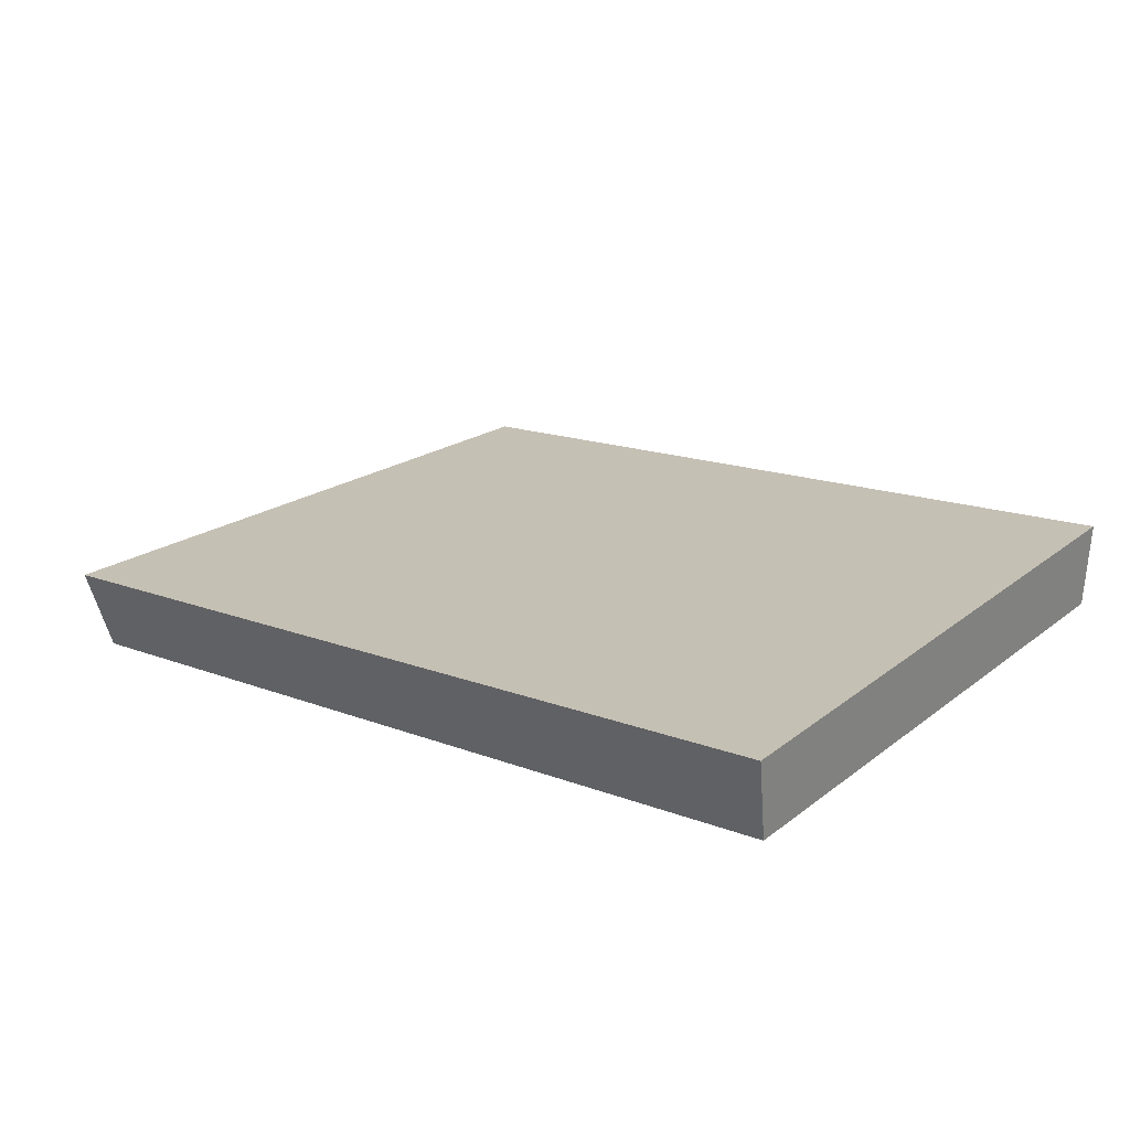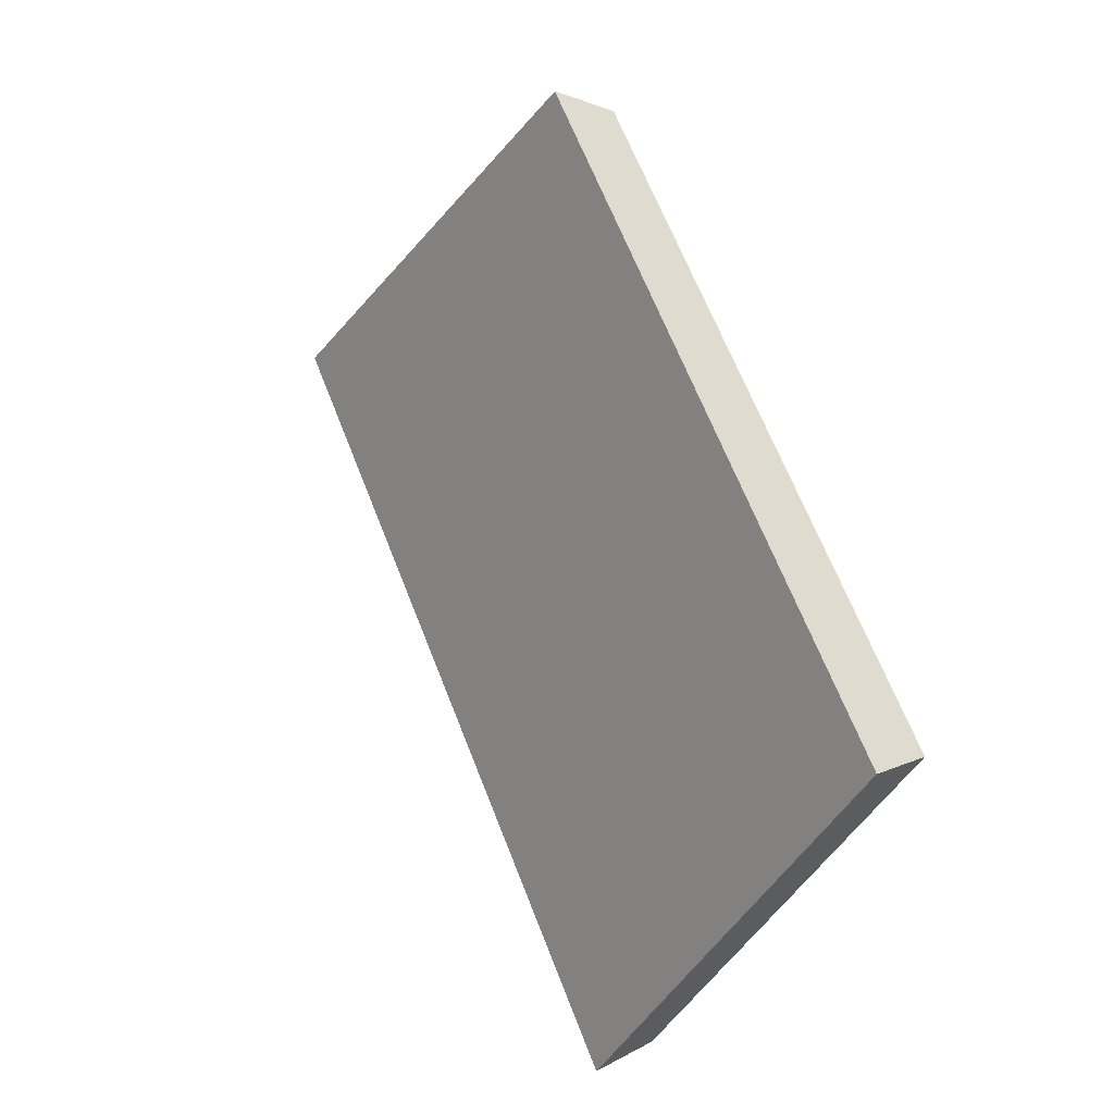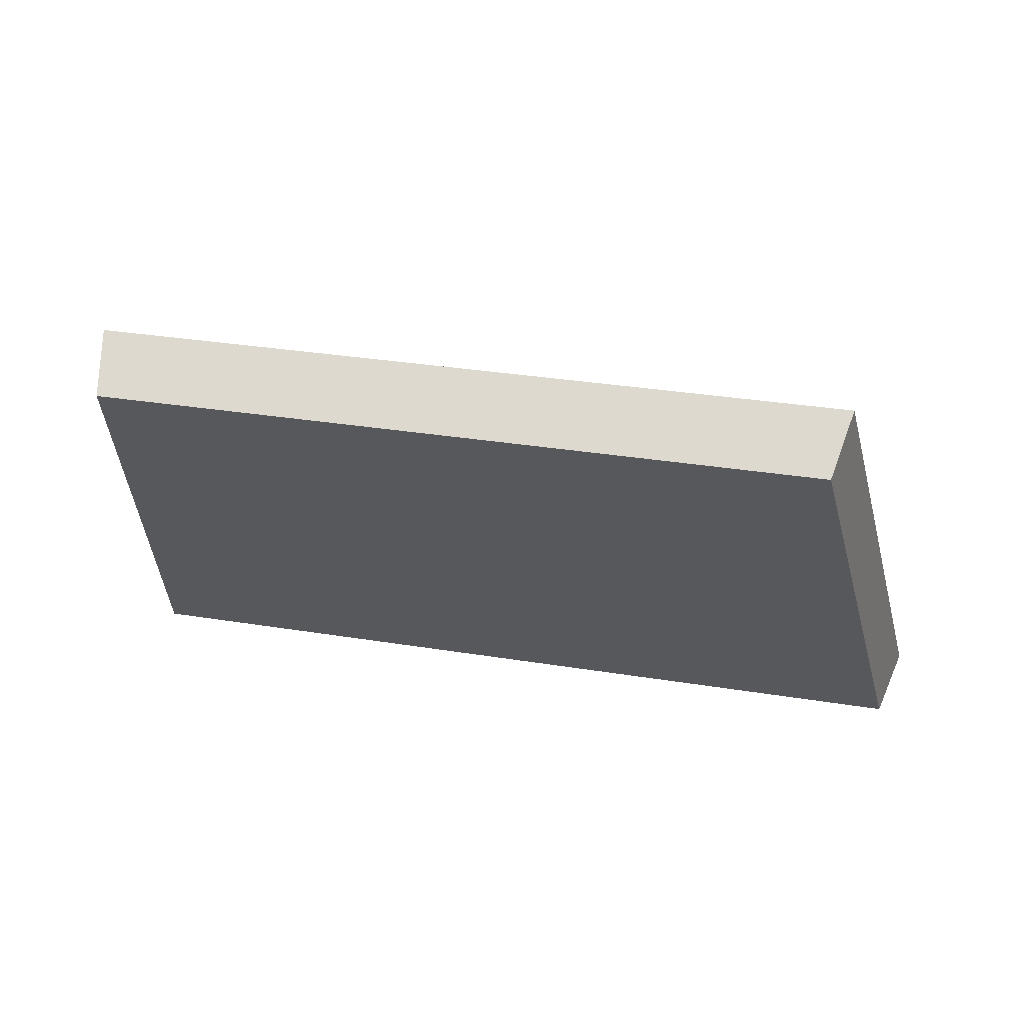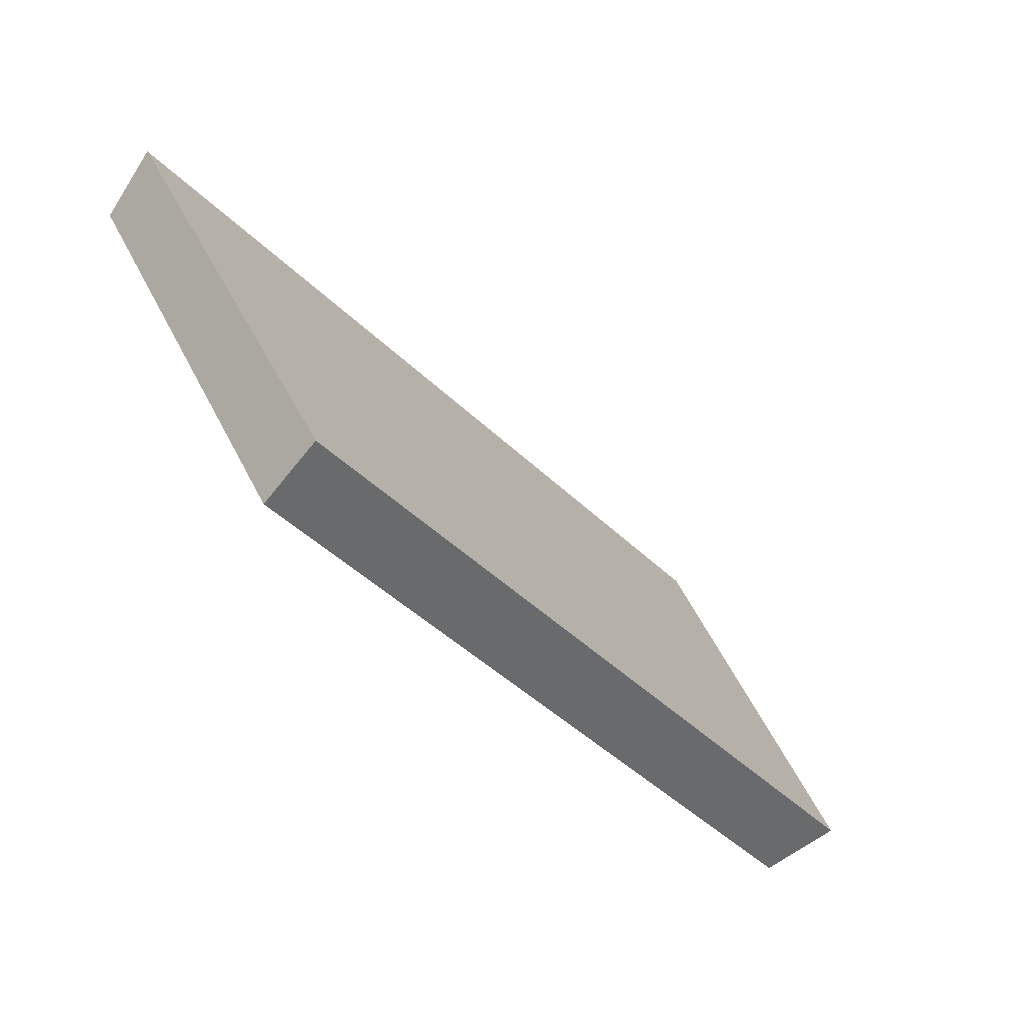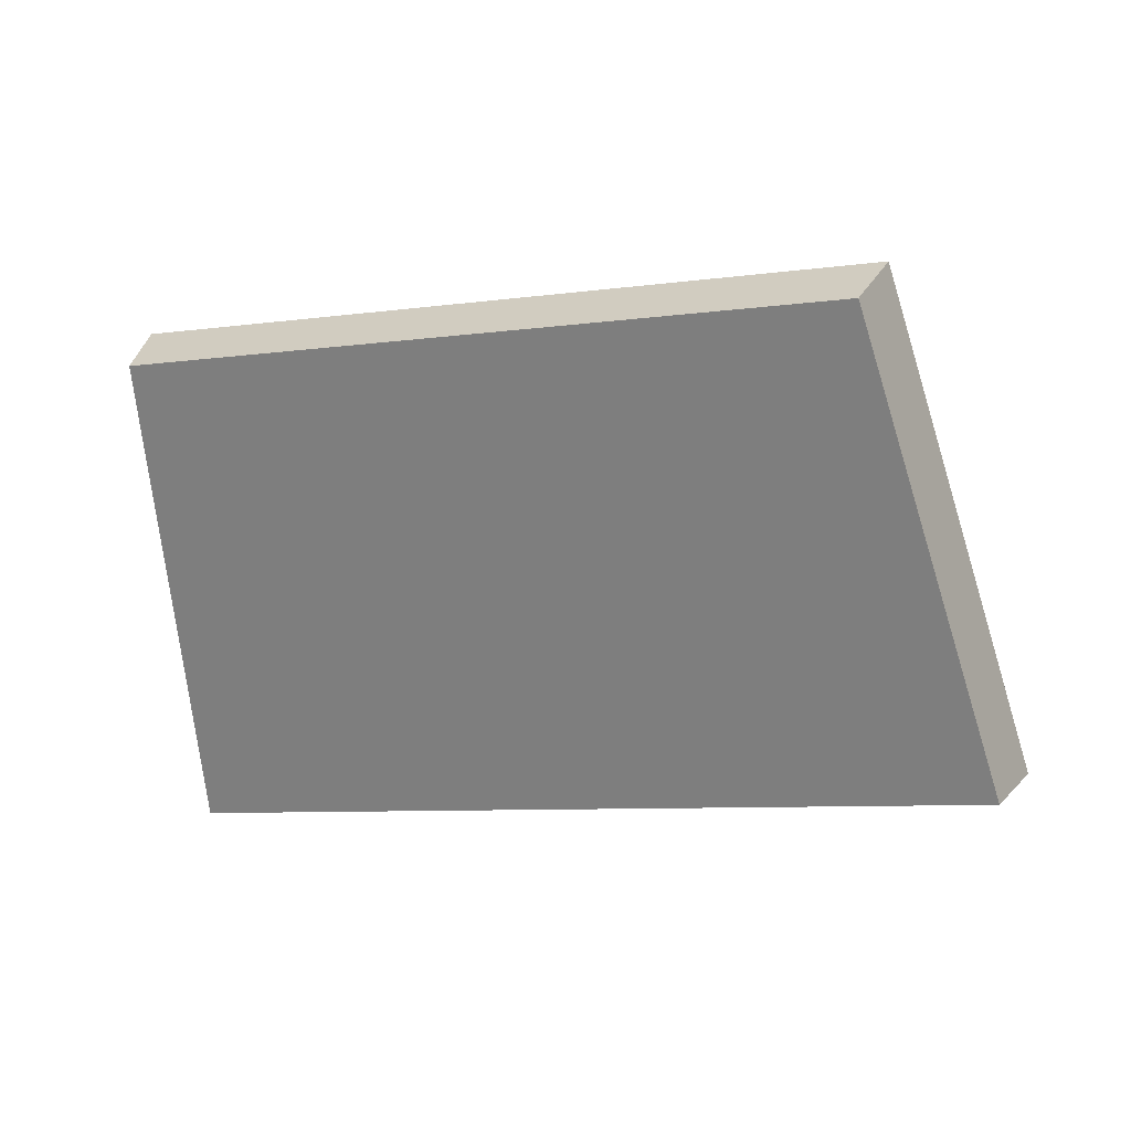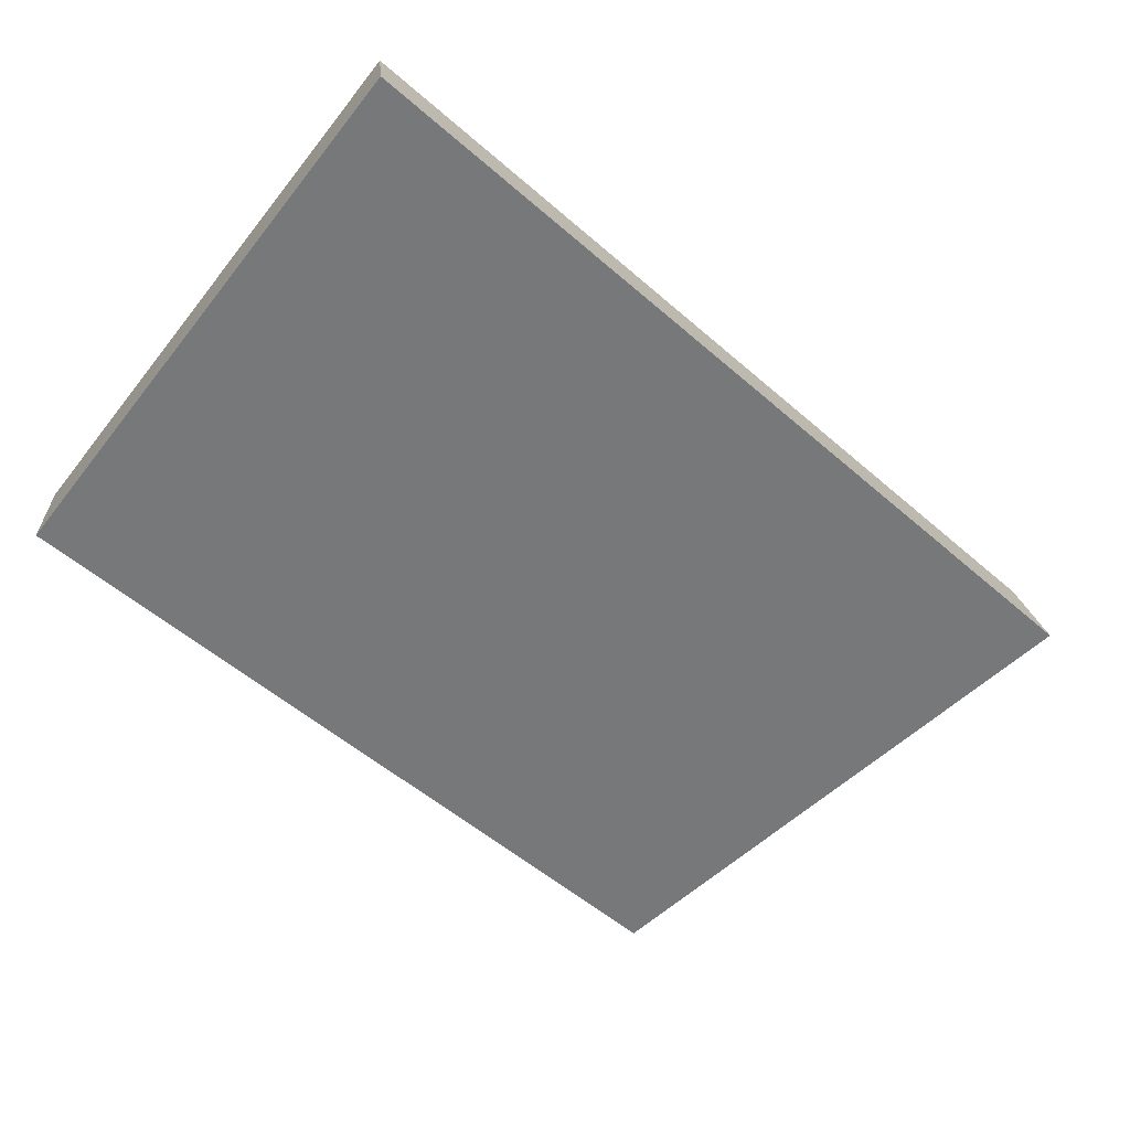
<metadata>
{"format":"obj","ext":"obj","renderer":"f3d","projection":"perspective","resolution":1024,"background":"white","views":[{"elev":64.6,"azim":31.9,"up":"+Z"},{"elev":64.8,"azim":34.7,"up":"+Y"},{"elev":29.7,"azim":159.6,"up":"+Y"},{"elev":5.9,"azim":140.7,"up":"+Z"},{"elev":-7.3,"azim":168.2,"up":"+Y"},{"elev":78.5,"azim":-148.9,"up":"+Z"}]}
</metadata>
<code>
v 2.103 0.09169 2.747
v 2.085 0.09169 2.735
v 2.09 0.1026 2.73
v 2.106 0.1026 2.741
v 2.089 0.1038 2.732
v 2.09 0.1026 2.73
v 2.085 0.09169 2.735
v 2.084 0.09248 2.736
v 2.105 0.1038 2.742
v 2.106 0.1026 2.741
v 2.09 0.1026 2.73
v 2.089 0.1038 2.732
v 2.084 0.09248 2.736
v 2.085 0.09169 2.735
v 2.103 0.09169 2.747
v 2.103 0.09248 2.749
v 2.103 0.09248 2.749
v 2.103 0.09169 2.747
v 2.106 0.1026 2.741
v 2.105 0.1038 2.742
v 2.105 0.1038 2.742
v 2.089 0.1038 2.732
v 2.084 0.09248 2.736
v 2.103 0.09248 2.749
f 1 2 3
f 1 3 4
f 5 6 7
f 5 7 8
f 9 10 11
f 9 11 12
f 13 14 15
f 13 15 16
f 17 18 19
f 17 19 20
f 21 22 23
f 21 23 24

</code>
